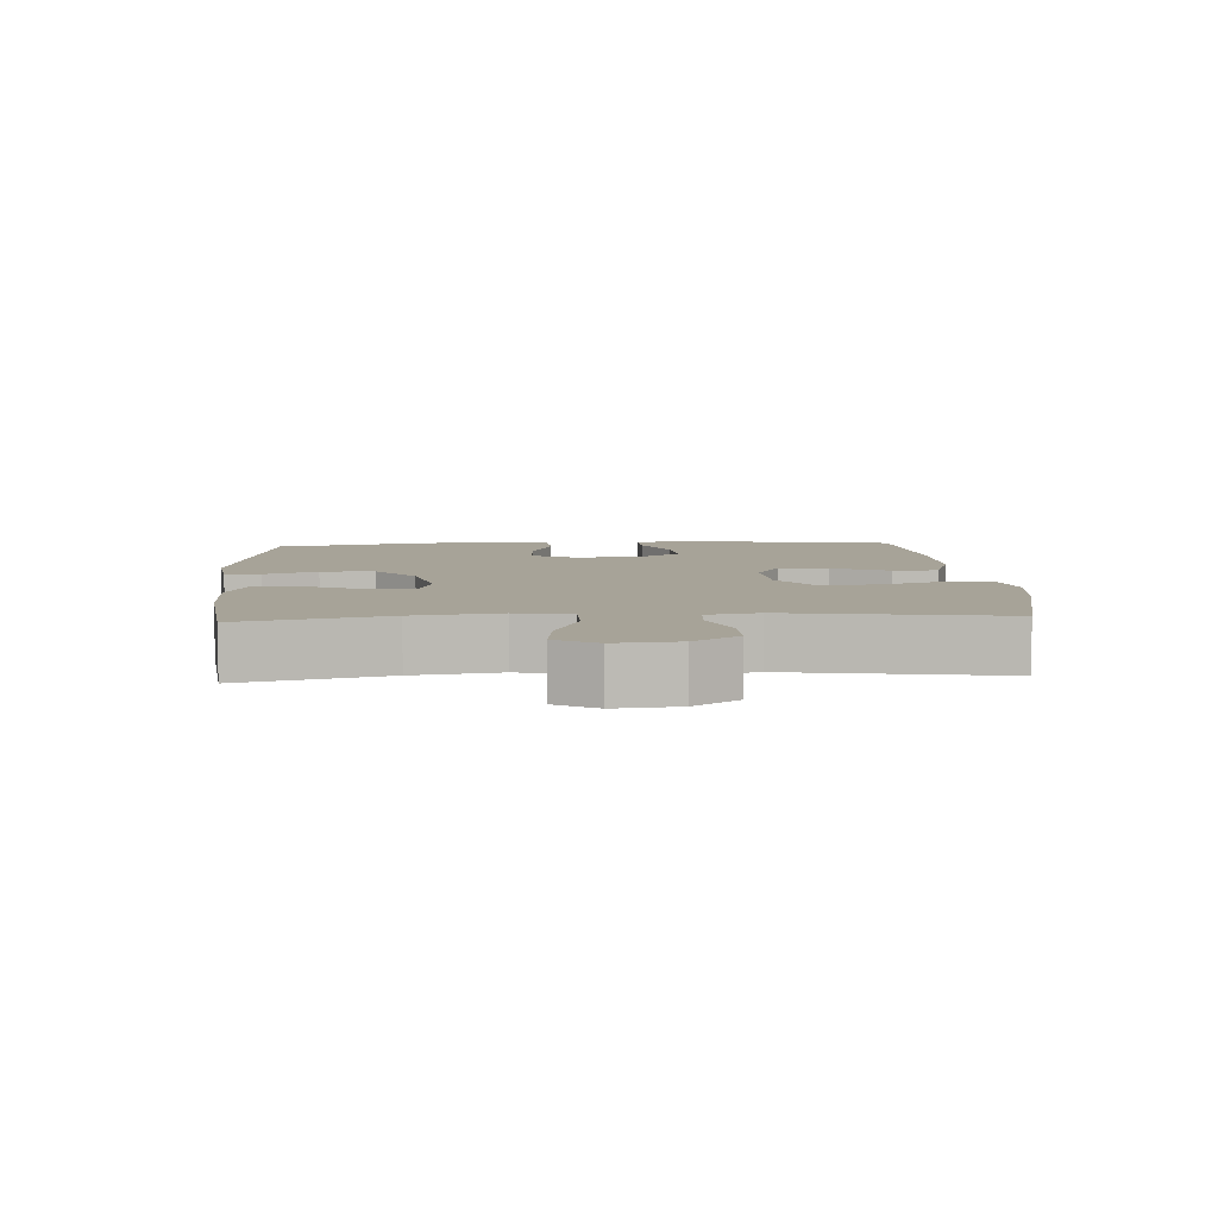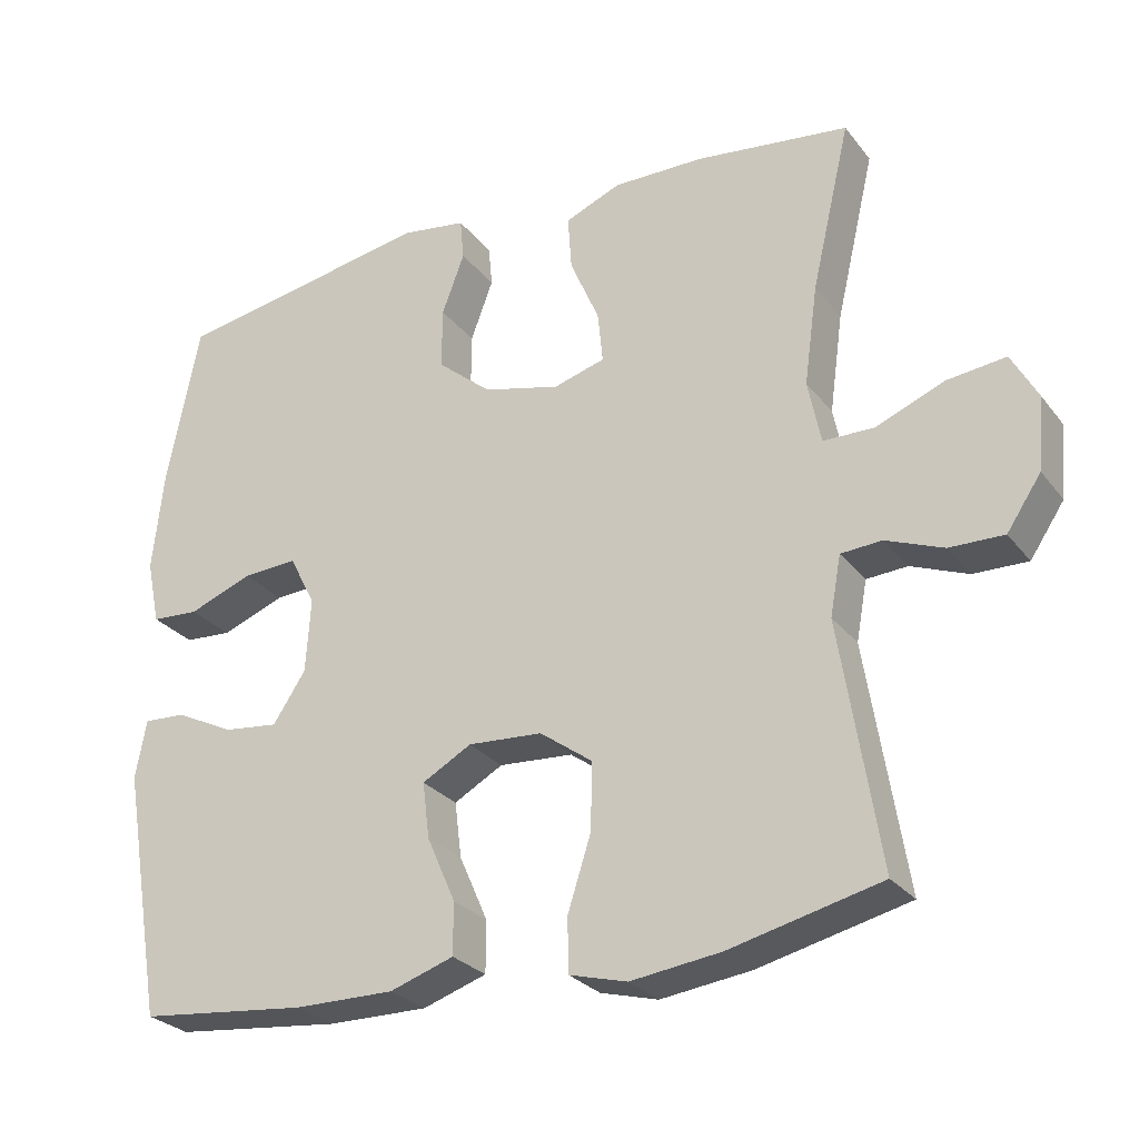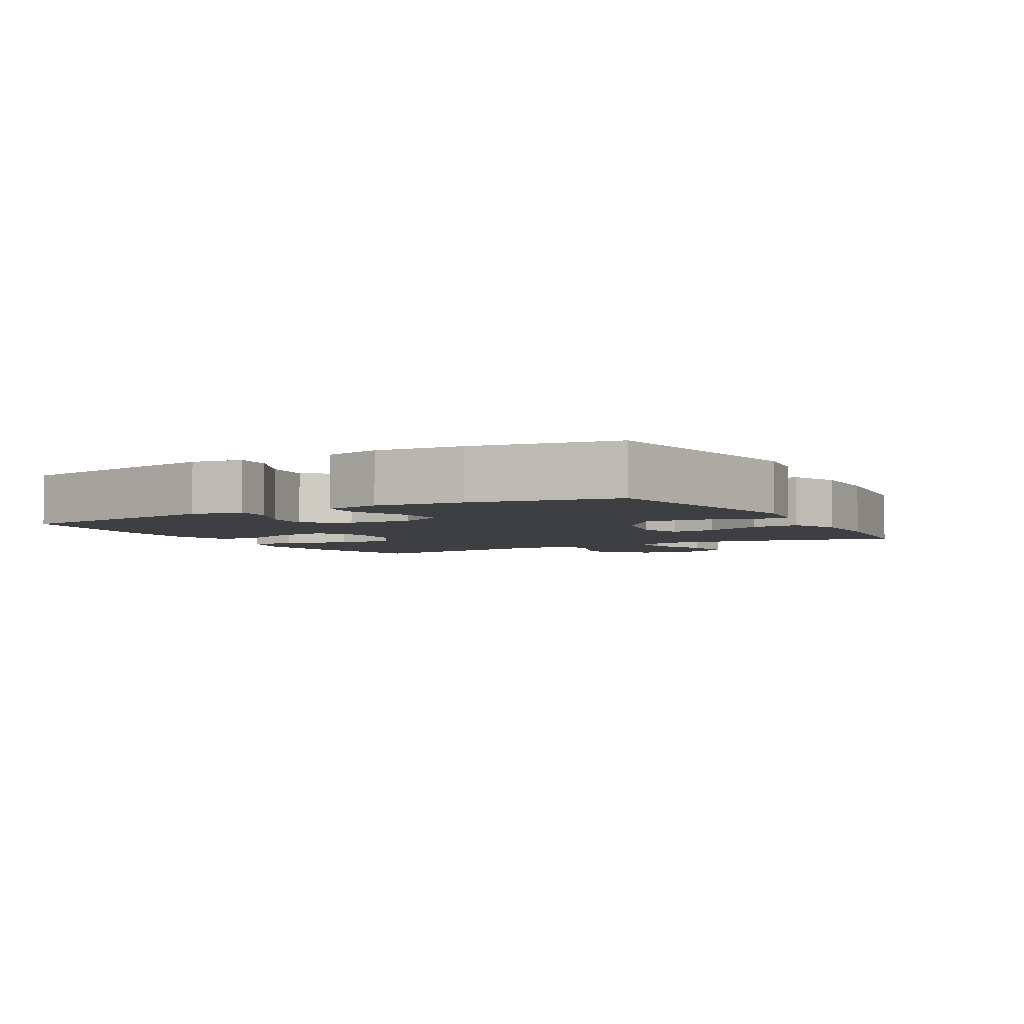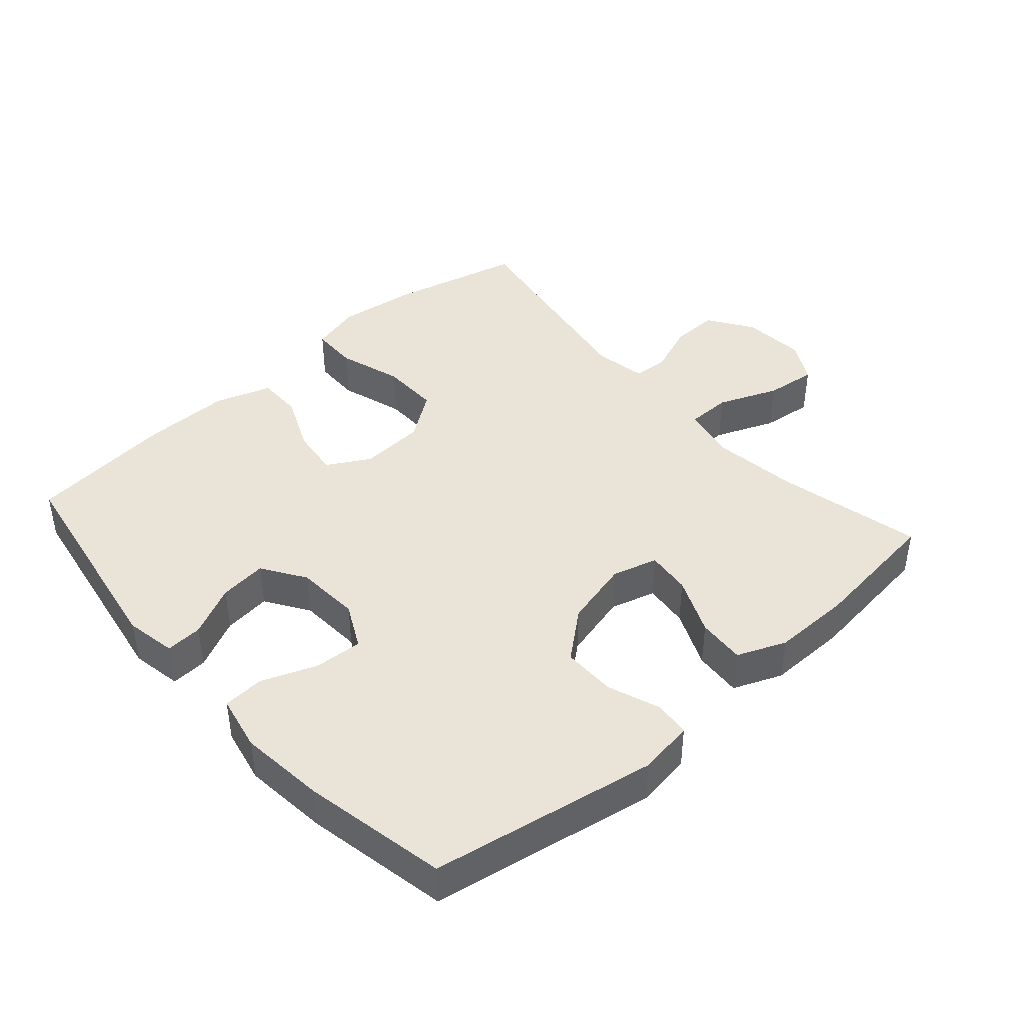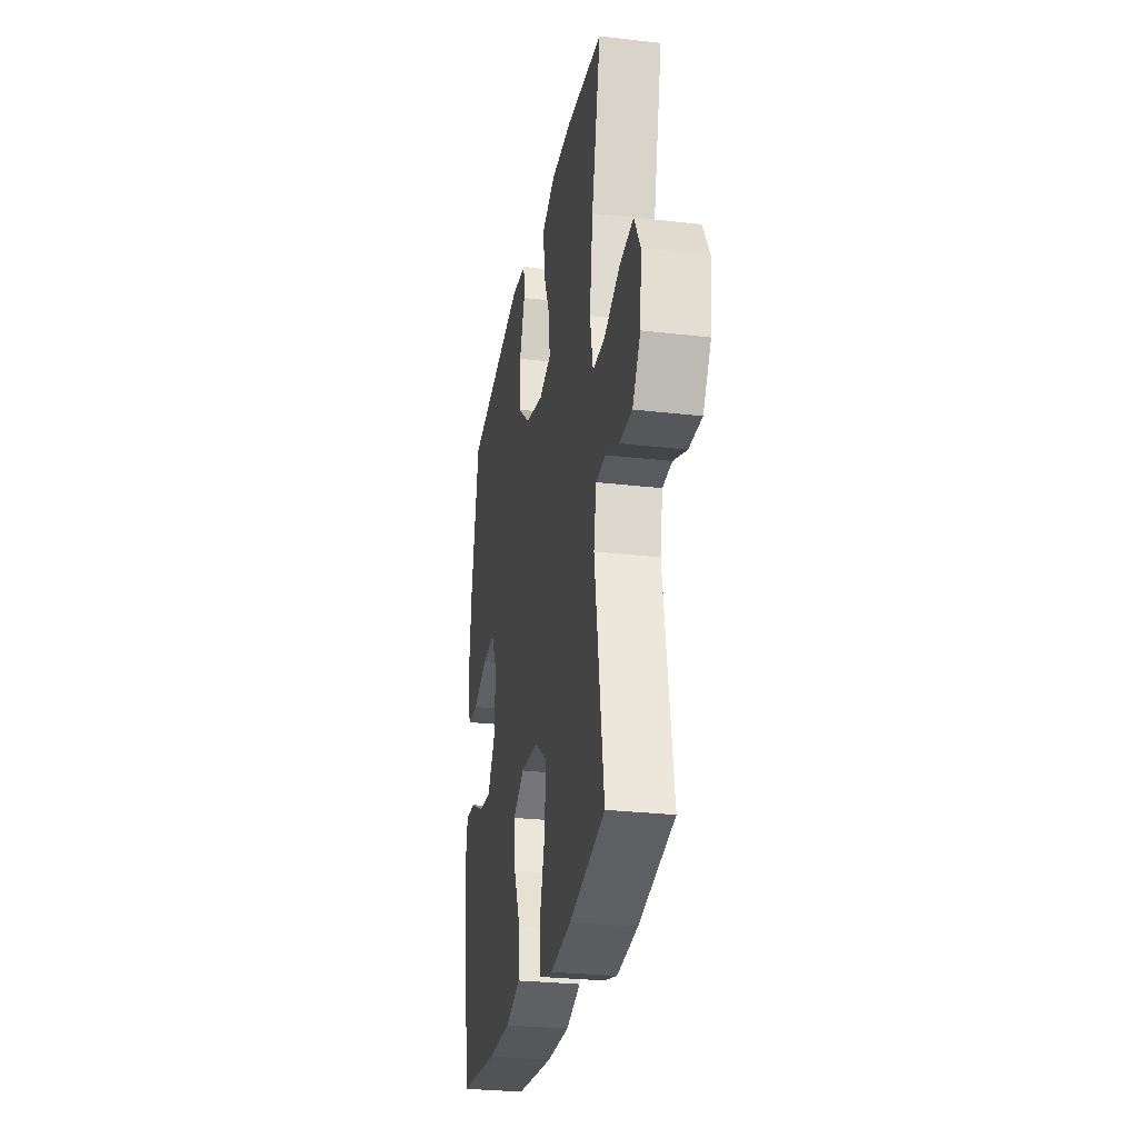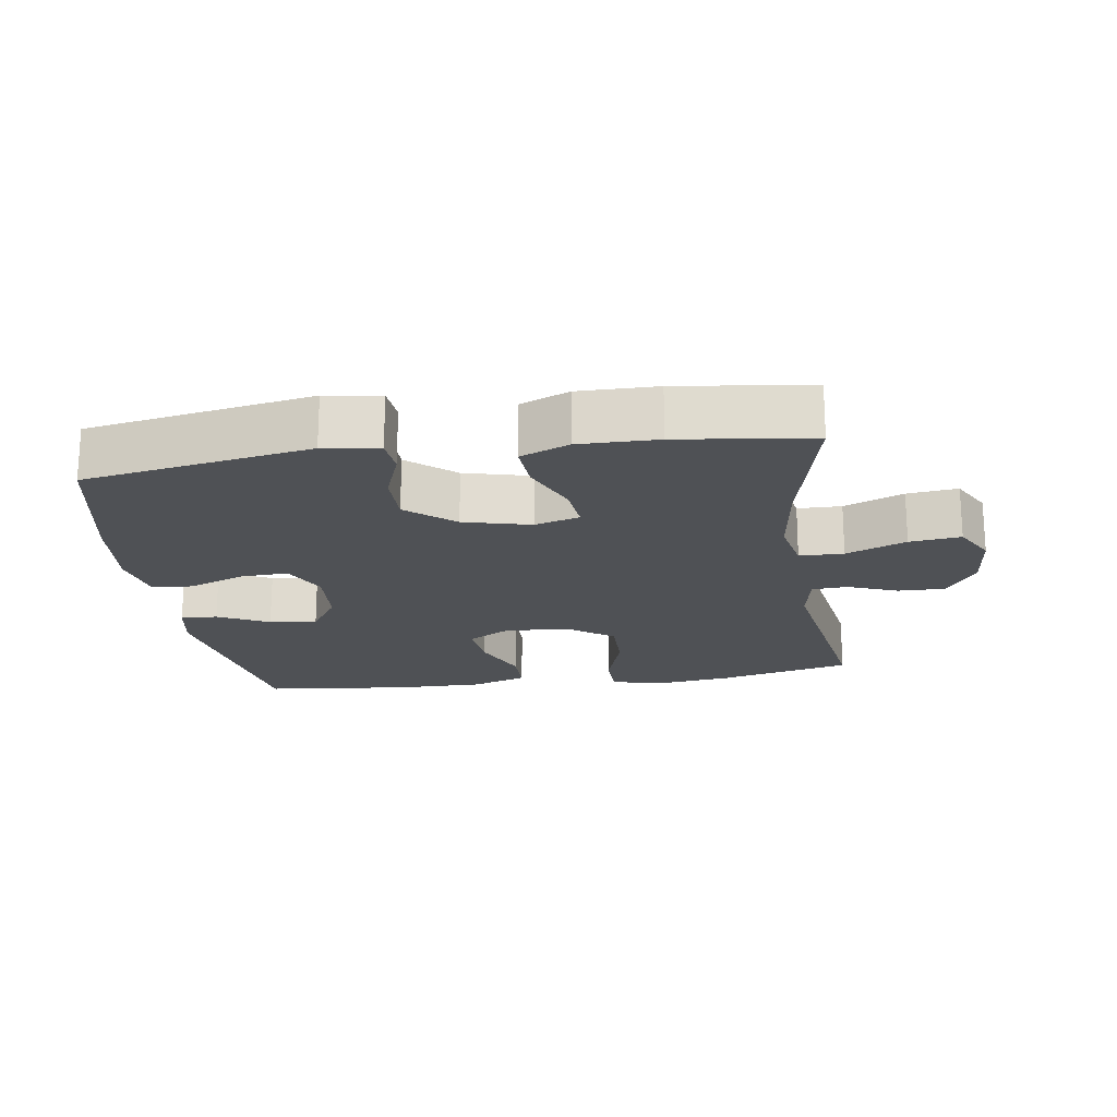
<metadata>
{"format":"obj","ext":"obj","renderer":"f3d","projection":"perspective","resolution":1024,"background":"white","views":[{"elev":6.8,"azim":86.4,"up":"+Y"},{"elev":-27.1,"azim":29.4,"up":"+Z"},{"elev":-4.2,"azim":-60.4,"up":"+Y"},{"elev":42.9,"azim":-41.4,"up":"+Y"},{"elev":-27.7,"azim":79.9,"up":"+Z"},{"elev":-19.9,"azim":8.3,"up":"+Y"}]}
</metadata>
<code>
o path6238
v 0.4357 0.0375 -0.1723
v 0.4502 0.0375 -0.09269
v 0.505 0.0375 -0.08909
v 0.5817 0.0375 -0.1188
v 0.6543 0.0375 -0.1201
v 0.7 0.0375 -0.05198
v 0.7087 0.0375 0.0447
v 0.6737 0.0375 0.1085
v 0.5953 0.0375 0.09913
v 0.5036 0.0375 0.06173
v 0.4357 0.0375 0.06254
v 0.4184 0.0375 0.1473
v 0.4366 0.0375 0.2796
v 0.4886 0.0375 0.502
v 0.2834 0.0375 0.5271
v 0.1624 0.0375 0.5282
v 0.08755 0.0375 0.4974
v 0.09254 0.0375 0.424
v 0.1315 0.0375 0.335
v 0.1385 0.0375 0.2663
v 0.0694 0.0375 0.2463
v -0.03338 0.0375 0.272
v -0.1058 0.0375 0.3323
v -0.1053 0.0375 0.4141
v -0.07521 0.0375 0.495
v -0.08031 0.0375 0.5503
v -0.1654 0.0375 0.5629
v -0.5131 0.0375 0.502
v -0.5573 0.0375 0.2811
v -0.5716 0.0375 0.1491
v -0.5537 0.0375 0.06318
v -0.4902 0.0375 0.05918
v -0.4049 0.0375 0.09196
v -0.3314 0.0375 0.0962
v -0.2968 0.0375 0.02799
v -0.3033 0.0375 -0.07083
v -0.347 0.0375 -0.137
v -0.4199 0.0375 -0.1288
v -0.4984 0.0375 -0.09036
v -0.5547 0.0375 -0.08729
v -0.5692 0.0375 -0.1652
v -0.5131 0.0375 -0.4999
v -0.2879 0.0375 -0.5234
v -0.154 0.0375 -0.5244
v -0.0685 0.0375 -0.4957
v -0.06832 0.0375 -0.4266
v -0.1067 0.0375 -0.3394
v -0.1158 0.0375 -0.2646
v -0.04999 0.0375 -0.2277
v 0.04961 0.0375 -0.2342
v 0.1198 0.0375 -0.2847
v 0.1185 0.0375 -0.3736
v 0.08714 0.0375 -0.4718
v 0.08835 0.0375 -0.5437
v 0.1656 0.0375 -0.5641
v 0.2861 0.0375 -0.5486
v 0.4886 0.0375 -0.4999
v 0.4357 -0.0375 -0.1723
v 0.4502 -0.0375 -0.09269
v 0.505 -0.0375 -0.08909
v 0.5817 -0.0375 -0.1188
v 0.6543 -0.0375 -0.1201
v 0.7 -0.0375 -0.05198
v 0.7087 -0.0375 0.0447
v 0.6737 -0.0375 0.1085
v 0.5953 -0.0375 0.09913
v 0.5036 -0.0375 0.06173
v 0.4357 -0.0375 0.06254
v 0.4184 -0.0375 0.1473
v 0.4366 -0.0375 0.2796
v 0.4886 -0.0375 0.502
v 0.2834 -0.0375 0.5271
v 0.1624 -0.0375 0.5282
v 0.08755 -0.0375 0.4974
v 0.09254 -0.0375 0.424
v 0.1315 -0.0375 0.335
v 0.1385 -0.0375 0.2663
v 0.0694 -0.0375 0.2463
v -0.03338 -0.0375 0.272
v -0.1058 -0.0375 0.3323
v -0.1053 -0.0375 0.4141
v -0.07521 -0.0375 0.495
v -0.08031 -0.0375 0.5503
v -0.1654 -0.0375 0.5629
v -0.5131 -0.0375 0.502
v -0.5573 -0.0375 0.2811
v -0.5716 -0.0375 0.1491
v -0.5537 -0.0375 0.06318
v -0.4902 -0.0375 0.05918
v -0.4049 -0.0375 0.09196
v -0.3314 -0.0375 0.0962
v -0.2968 -0.0375 0.02799
v -0.3033 -0.0375 -0.07083
v -0.347 -0.0375 -0.137
v -0.4199 -0.0375 -0.1288
v -0.4984 -0.0375 -0.09036
v -0.5547 -0.0375 -0.08729
v -0.5692 -0.0375 -0.1652
v -0.5131 -0.0375 -0.4999
v -0.2879 -0.0375 -0.5234
v -0.154 -0.0375 -0.5244
v -0.0685 -0.0375 -0.4957
v -0.06832 -0.0375 -0.4266
v -0.1067 -0.0375 -0.3394
v -0.1158 -0.0375 -0.2646
v -0.04999 -0.0375 -0.2277
v 0.04961 -0.0375 -0.2342
v 0.1198 -0.0375 -0.2847
v 0.1185 -0.0375 -0.3736
v 0.08714 -0.0375 -0.4718
v 0.08835 -0.0375 -0.5437
v 0.1656 -0.0375 -0.5641
v 0.2861 -0.0375 -0.5486
v 0.4886 -0.0375 -0.4999
v 0.7 0.0375 -0.05198
v 0.7087 0.0375 0.0447
v 0.6737 0.0375 0.1085
v 0.6737 0.0375 0.1085
v 0.6543 0.0375 -0.1201
v 0.5953 0.0375 0.09913
v 0.5817 0.0375 -0.1188
v 0.5036 0.0375 0.06173
v 0.505 0.0375 -0.08909
v 0.4502 0.0375 -0.09269
v 0.4502 0.0375 -0.09269
v 0.4357 0.0375 0.06254
v 0.4357 0.0375 0.06254
v 0.4366 0.0375 0.2796
v 0.4886 0.0375 0.502
v 0.4886 0.0375 0.502
v 0.4357 0.0375 -0.1723
v 0.4886 0.0375 -0.4999
v 0.4886 0.0375 -0.4999
v 0.4184 0.0375 0.1473
v 0.2861 0.0375 -0.5486
v 0.2834 0.0375 0.5271
v 0.1656 0.0375 -0.5641
v 0.1624 0.0375 0.5282
v 0.08835 0.0375 -0.5437
v 0.08835 0.0375 -0.5437
v 0.1315 0.0375 0.335
v 0.1385 0.0375 0.2663
v 0.1385 0.0375 0.2663
v 0.08755 0.0375 0.4974
v 0.08755 0.0375 0.4974
v 0.1198 0.0375 -0.2847
v 0.1185 0.0375 -0.3736
v 0.0694 0.0375 0.2463
v 0.09254 0.0375 0.424
v 0.04961 0.0375 -0.2342
v 0.08714 0.0375 -0.4718
v -0.03338 0.0375 0.272
v -0.04999 0.0375 -0.2277
v -0.1058 0.0375 0.3323
v -0.1158 0.0375 -0.2646
v -0.1158 0.0375 -0.2646
v -0.0685 0.0375 -0.4957
v -0.0685 0.0375 -0.4957
v -0.06832 0.0375 -0.4266
v -0.1067 0.0375 -0.3394
v -0.154 0.0375 -0.5244
v -0.1053 0.0375 0.4141
v -0.07521 0.0375 0.495
v -0.08031 0.0375 0.5503
v -0.08031 0.0375 0.5503
v -0.1654 0.0375 0.5629
v -0.2879 0.0375 -0.5234
v -0.2968 0.0375 0.02799
v -0.3033 0.0375 -0.07083
v -0.3314 0.0375 0.0962
v -0.3314 0.0375 0.0962
v -0.347 0.0375 -0.137
v -0.347 0.0375 -0.137
v -0.4049 0.0375 0.09196
v -0.4199 0.0375 -0.1288
v -0.4902 0.0375 0.05918
v -0.5131 0.0375 -0.4999
v -0.5131 0.0375 -0.4999
v -0.4984 0.0375 -0.09036
v -0.5131 0.0375 0.502
v -0.5131 0.0375 0.502
v -0.5537 0.0375 0.06318
v -0.5537 0.0375 0.06318
v -0.5547 0.0375 -0.08729
v -0.5547 0.0375 -0.08729
v -0.5573 0.0375 0.2811
v -0.5716 0.0375 0.1491
v -0.5692 0.0375 -0.1652
v 0.7 -0.0375 -0.05198
v 0.7087 -0.0375 0.0447
v 0.6737 -0.0375 0.1085
v 0.6737 -0.0375 0.1085
v 0.6543 -0.0375 -0.1201
v 0.5953 -0.0375 0.09913
v 0.5817 -0.0375 -0.1188
v 0.5036 -0.0375 0.06173
v 0.505 -0.0375 -0.08909
v 0.4502 -0.0375 -0.09269
v 0.4502 -0.0375 -0.09269
v 0.4357 -0.0375 0.06254
v 0.4357 -0.0375 0.06254
v 0.4366 -0.0375 0.2796
v 0.4886 -0.0375 0.502
v 0.4886 -0.0375 0.502
v 0.4357 -0.0375 -0.1723
v 0.4886 -0.0375 -0.4999
v 0.4886 -0.0375 -0.4999
v 0.4184 -0.0375 0.1473
v 0.2861 -0.0375 -0.5486
v 0.2834 -0.0375 0.5271
v 0.1656 -0.0375 -0.5641
v 0.1624 -0.0375 0.5282
v 0.08835 -0.0375 -0.5437
v 0.08835 -0.0375 -0.5437
v 0.1315 -0.0375 0.335
v 0.1385 -0.0375 0.2663
v 0.1385 -0.0375 0.2663
v 0.08755 -0.0375 0.4974
v 0.08755 -0.0375 0.4974
v 0.1198 -0.0375 -0.2847
v 0.1185 -0.0375 -0.3736
v 0.0694 -0.0375 0.2463
v 0.09254 -0.0375 0.424
v 0.04961 -0.0375 -0.2342
v 0.08714 -0.0375 -0.4718
v -0.03338 -0.0375 0.272
v -0.04999 -0.0375 -0.2277
v -0.1058 -0.0375 0.3323
v -0.1158 -0.0375 -0.2646
v -0.1158 -0.0375 -0.2646
v -0.0685 -0.0375 -0.4957
v -0.0685 -0.0375 -0.4957
v -0.06832 -0.0375 -0.4266
v -0.1067 -0.0375 -0.3394
v -0.154 -0.0375 -0.5244
v -0.1053 -0.0375 0.4141
v -0.07521 -0.0375 0.495
v -0.08031 -0.0375 0.5503
v -0.08031 -0.0375 0.5503
v -0.1654 -0.0375 0.5629
v -0.2879 -0.0375 -0.5234
v -0.2968 -0.0375 0.02799
v -0.3033 -0.0375 -0.07083
v -0.3314 -0.0375 0.0962
v -0.3314 -0.0375 0.0962
v -0.347 -0.0375 -0.137
v -0.347 -0.0375 -0.137
v -0.4049 -0.0375 0.09196
v -0.4199 -0.0375 -0.1288
v -0.4902 -0.0375 0.05918
v -0.5131 -0.0375 -0.4999
v -0.5131 -0.0375 -0.4999
v -0.4984 -0.0375 -0.09036
v -0.5131 -0.0375 0.502
v -0.5131 -0.0375 0.502
v -0.5537 -0.0375 0.06318
v -0.5537 -0.0375 0.06318
v -0.5547 -0.0375 -0.08729
v -0.5547 -0.0375 -0.08729
v -0.5573 -0.0375 0.2811
v -0.5716 -0.0375 0.1491
v -0.5692 -0.0375 -0.1652
f 246 241 234
f 246 234 229
f 242 226 244
f 208 216 200
f 189 195 193
f 244 260 248
f 251 249 262
f 246 229 243
f 200 198 196
f 233 235 231
f 234 235 233
f 200 224 198
f 218 223 212
f 210 215 202
f 198 220 205
f 215 216 202
f 243 229 227
f 211 225 213
f 228 236 254
f 242 227 226
f 243 227 242
f 211 221 225
f 194 189 190
f 224 220 198
f 249 251 246
f 241 246 251
f 244 228 260
f 196 198 197
f 222 227 224
f 228 244 226
f 250 261 256
f 210 202 203
f 258 262 253
f 194 190 191
f 235 234 241
f 202 216 208
f 196 195 194
f 237 240 236
f 215 212 223
f 253 262 249
f 248 261 250
f 209 221 211
f 254 236 240
f 260 228 254
f 205 221 209
f 205 209 206
f 238 240 237
f 205 220 221
f 212 215 210
f 261 248 260
f 222 224 200
f 195 189 194
f 222 200 216
f 197 195 196
f 226 227 222
f 6 7 64 63
f 7 118 192 64
f 5 6 63 62
f 8 9 66 65
f 4 5 62 61
f 9 10 67 66
f 3 4 61 60
f 125 3 60 199
f 10 127 201 67
f 13 130 204 70
f 1 2 59 58
f 133 1 58 207
f 12 13 70 69
f 11 12 69 68
f 56 57 114 113
f 14 15 72 71
f 55 56 113 112
f 15 16 73 72
f 140 55 112 214
f 19 143 217 76
f 16 145 219 73
f 51 52 109 108
f 20 21 78 77
f 18 19 76 75
f 17 18 75 74
f 50 51 108 107
f 53 54 111 110
f 52 53 110 109
f 21 22 79 78
f 49 50 107 106
f 22 23 80 79
f 156 49 106 230
f 158 46 103 232
f 46 47 104 103
f 44 45 102 101
f 24 25 82 81
f 25 165 239 82
f 26 27 84 83
f 23 24 81 80
f 47 48 105 104
f 43 44 101 100
f 35 36 93 92
f 171 35 92 245
f 36 173 247 93
f 33 34 91 90
f 37 38 95 94
f 32 33 90 89
f 178 43 100 252
f 38 39 96 95
f 27 181 255 84
f 183 32 89 257
f 39 185 259 96
f 28 29 86 85
f 30 31 88 87
f 29 30 87 86
f 41 42 99 98
f 40 41 98 97
f 172 160 167
f 172 155 160
f 168 170 152
f 134 126 142
f 115 119 121
f 170 174 186
f 177 188 175
f 172 169 155
f 126 122 124
f 159 157 161
f 160 159 161
f 126 124 150
f 144 138 149
f 136 128 141
f 124 131 146
f 141 128 142
f 169 153 155
f 137 139 151
f 154 180 162
f 168 152 153
f 169 168 153
f 137 151 147
f 120 116 115
f 150 124 146
f 175 172 177
f 167 177 172
f 170 186 154
f 122 123 124
f 148 150 153
f 154 152 170
f 176 182 187
f 136 129 128
f 184 179 188
f 120 117 116
f 161 167 160
f 128 134 142
f 122 120 121
f 163 162 166
f 141 149 138
f 179 175 188
f 174 176 187
f 135 137 147
f 180 166 162
f 186 180 154
f 131 135 147
f 131 132 135
f 164 163 166
f 131 147 146
f 138 136 141
f 187 186 174
f 148 126 150
f 121 120 115
f 148 142 126
f 123 122 121
f 152 148 153

</code>
